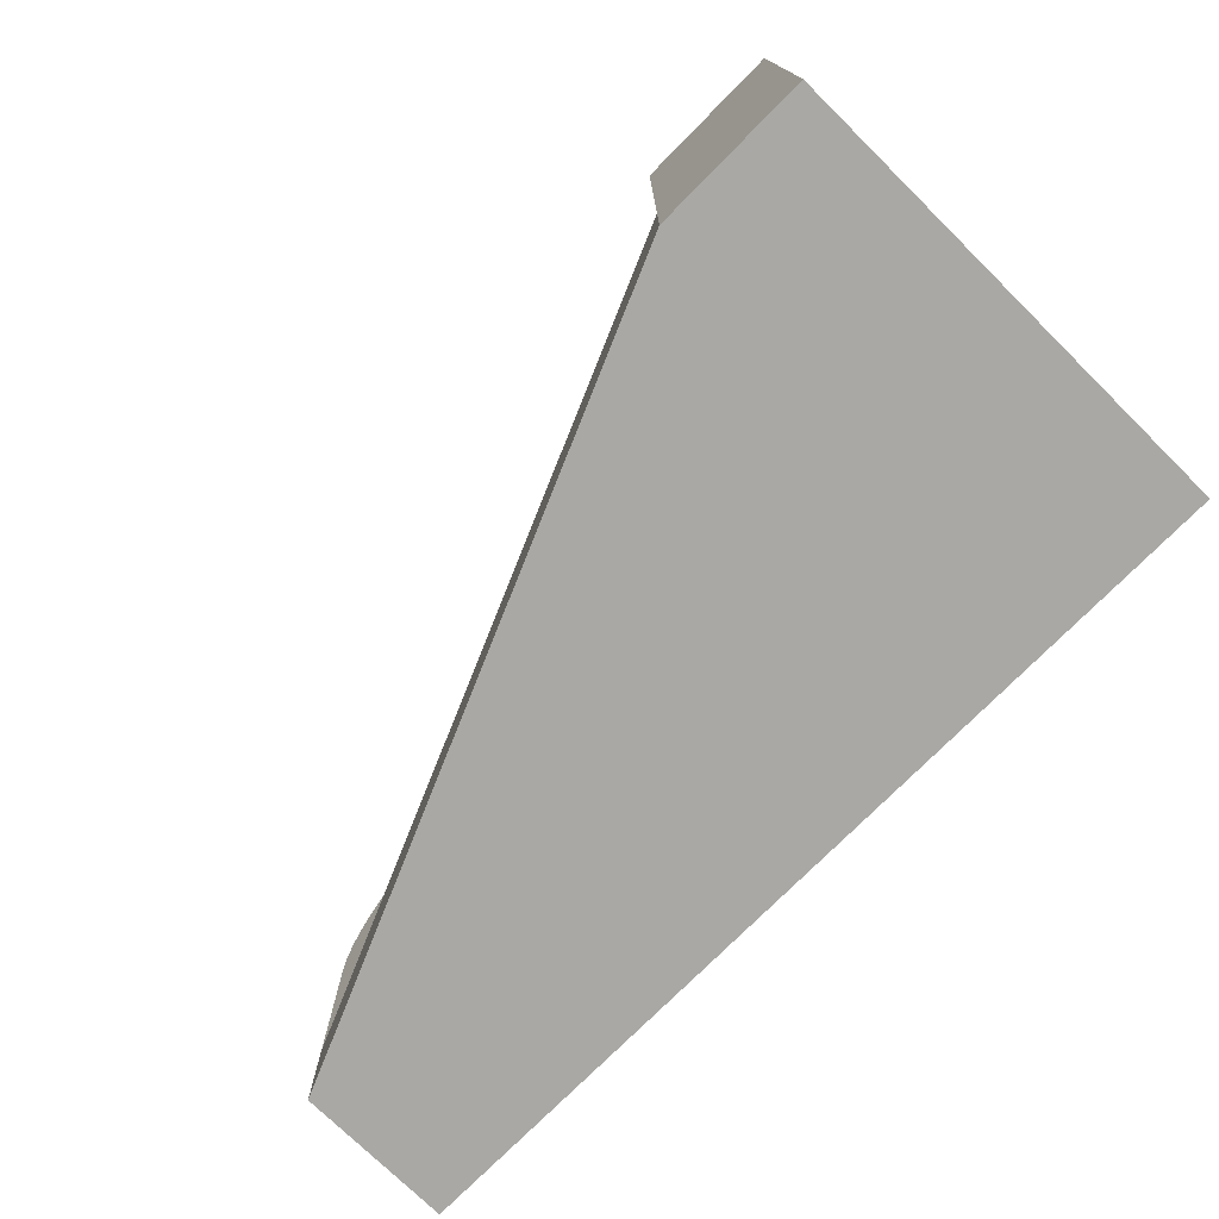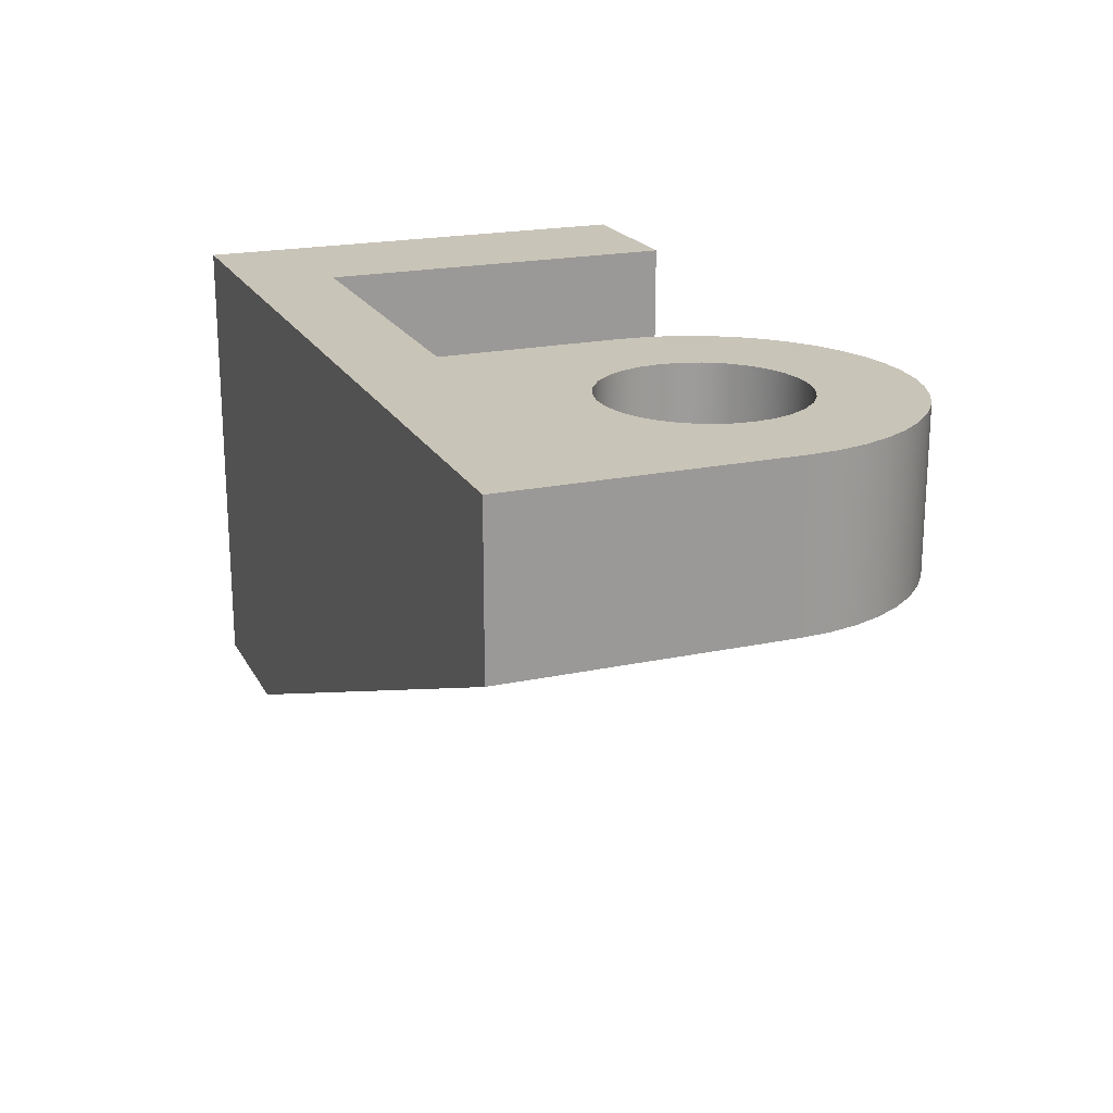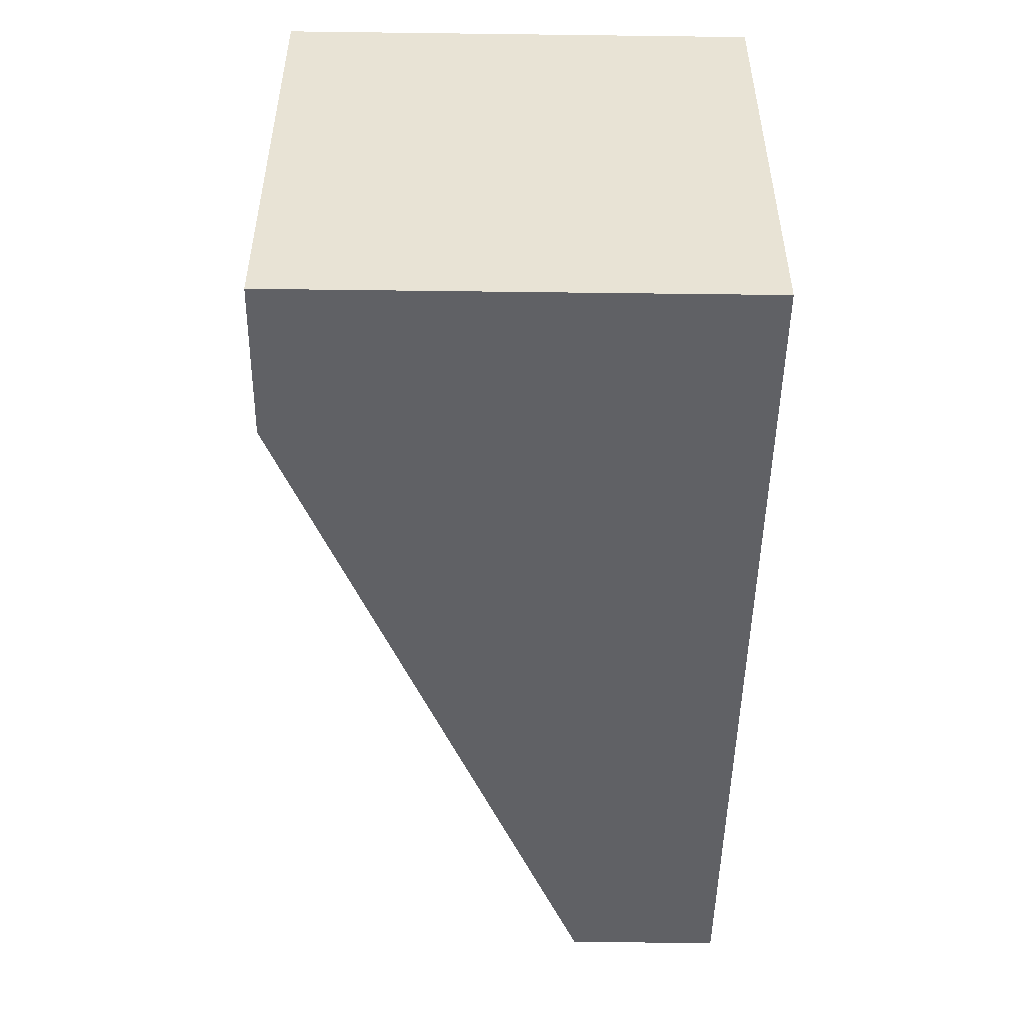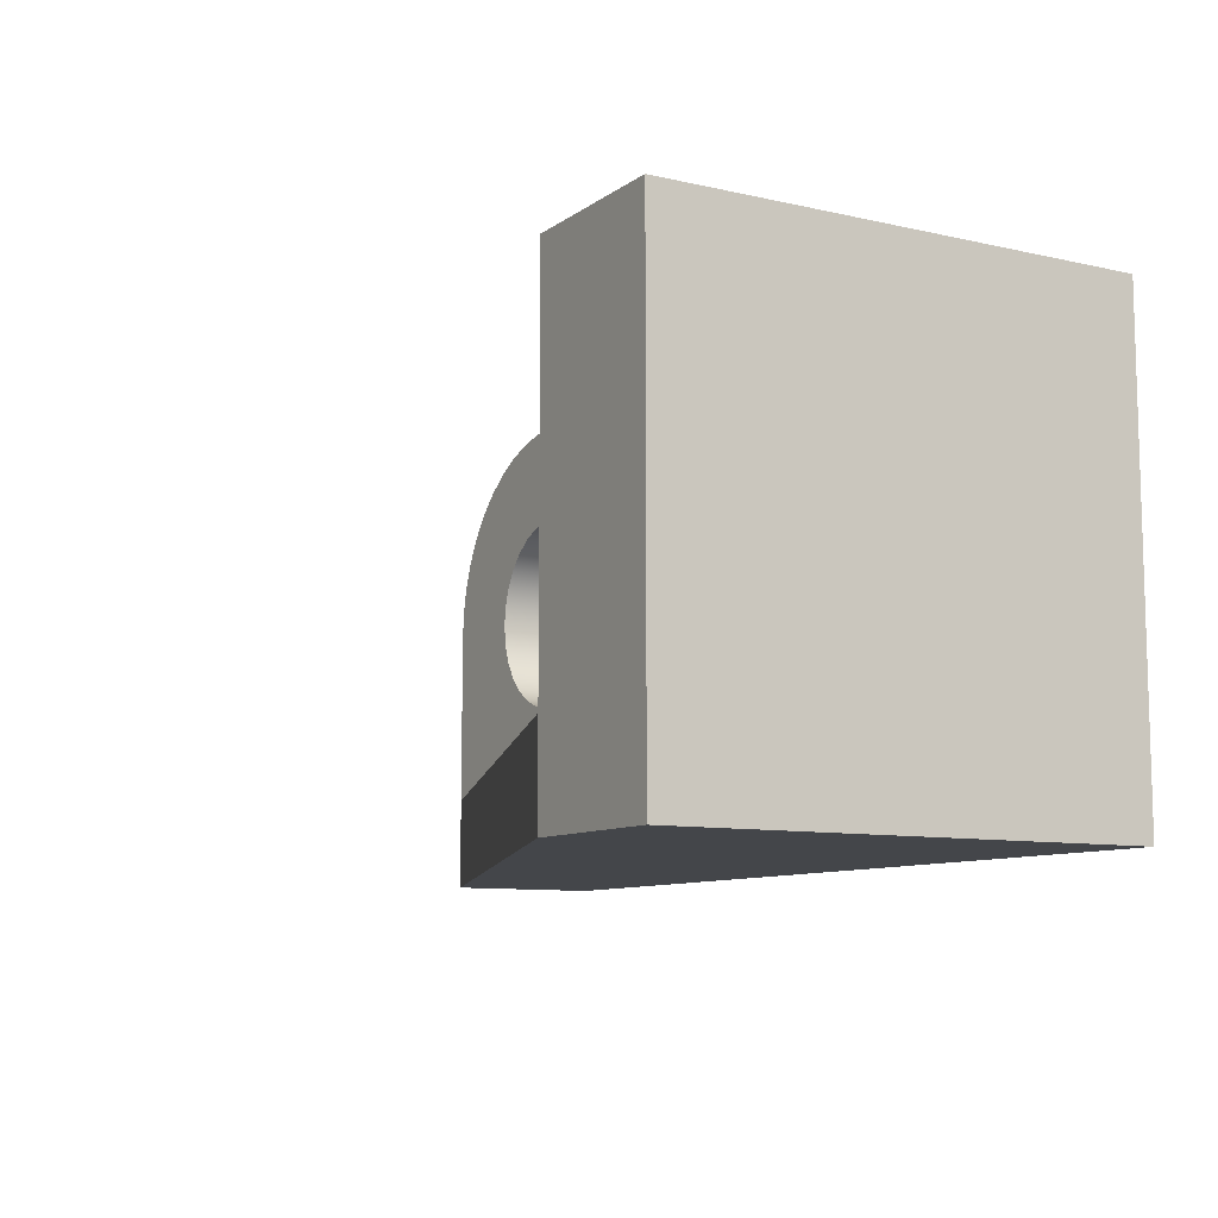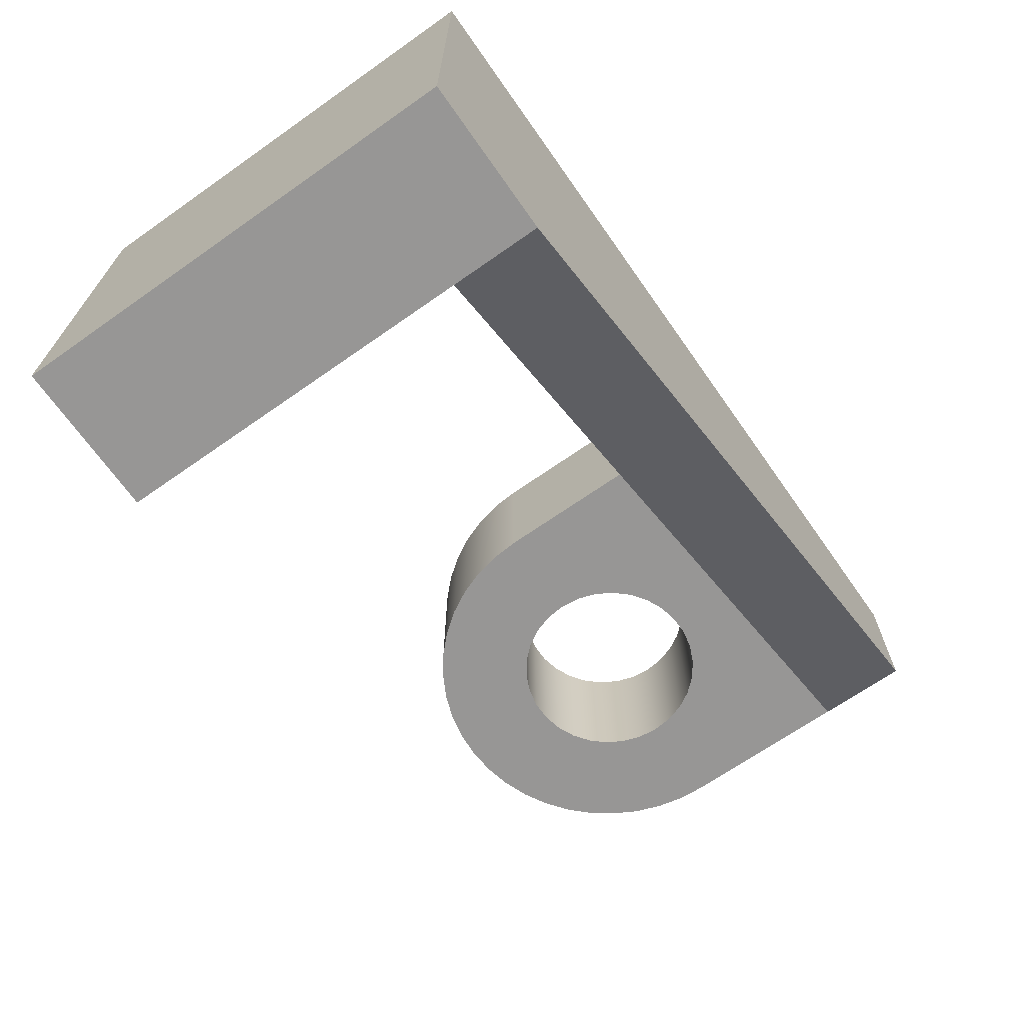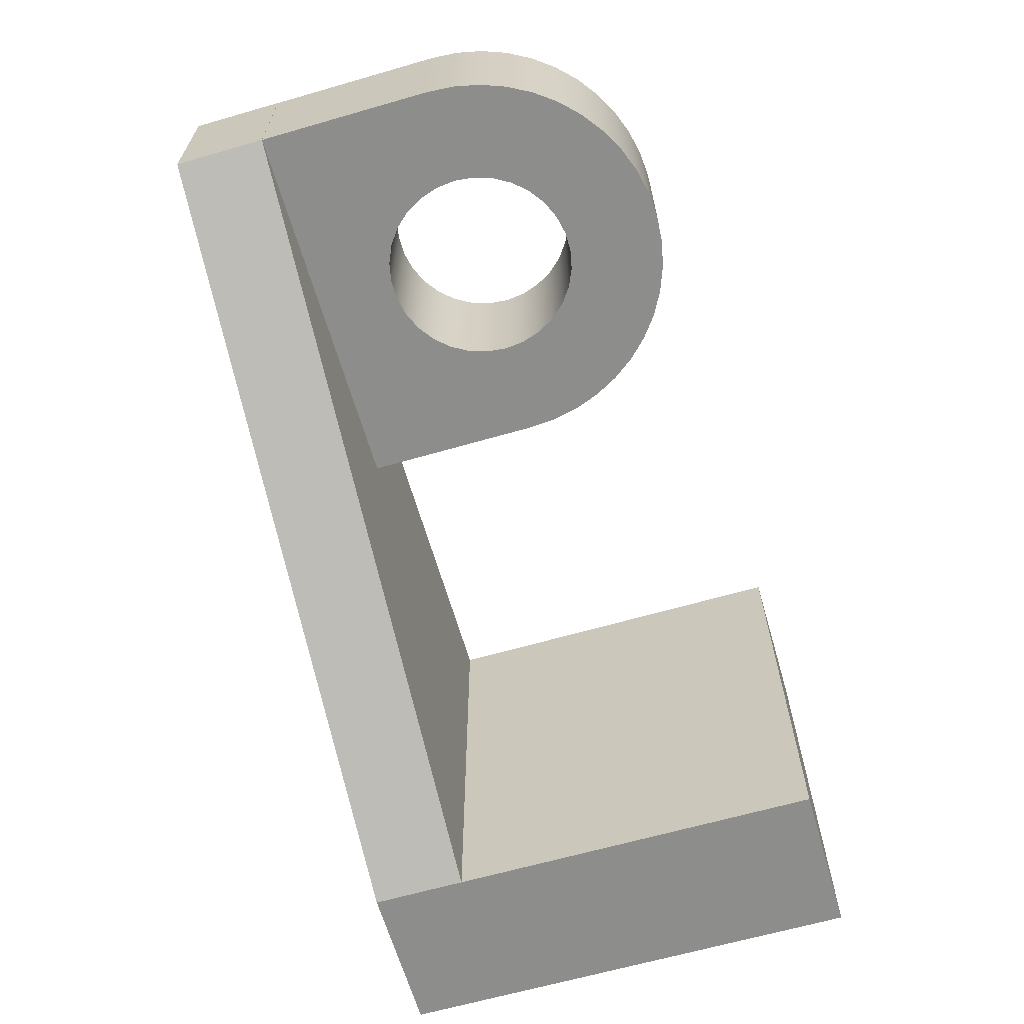
<metadata>
{"format":"obj","ext":"obj","renderer":"f3d","projection":"perspective","resolution":1024,"background":"white","views":[{"elev":-74.9,"azim":45.4,"up":"+Z"},{"elev":20.2,"azim":-111.3,"up":"+Y"},{"elev":-49.3,"azim":89.2,"up":"+Z"},{"elev":-9.4,"azim":59.5,"up":"+Z"},{"elev":-67.9,"azim":125.1,"up":"+Y"},{"elev":-64.4,"azim":-73.8,"up":"+Y"}]}
</metadata>
<code>
v 1.252 -2 3.495
v 1.28 -2 3.235
v 1.361 -2 2.986
v 1.491 -2 2.76
v 1.666 -2 2.566
v 1.877 -2 2.412
v 2.116 -2 2.306
v 2.372 -2 2.252
v 2.633 -2 2.252
v 2.889 -2 2.306
v 3.127 -2 2.412
v 3.339 -2 2.566
v 3.514 -2 2.76
v 3.644 -2 2.986
v 3.725 -2 3.235
v 3.752 -2 3.495
v 3.725 -2 3.755
v 3.644 -2 4.003
v 3.514 -2 4.23
v 3.339 -2 4.424
v 3.127 -2 4.577
v 2.889 -2 4.684
v 2.633 -2 4.738
v 2.372 -2 4.738
v 2.116 -2 4.684
v 1.877 -2 4.577
v 1.666 -2 4.424
v 1.491 -2 4.23
v 1.361 -2 4.003
v 1.28 -2 3.755
v 1.252 0 3.495
v 1.28 0 3.755
v 1.361 0 4.003
v 1.491 0 4.23
v 1.666 0 4.424
v 1.877 0 4.577
v 2.116 0 4.684
v 2.372 0 4.738
v 2.633 0 4.738
v 2.889 0 4.684
v 3.127 0 4.577
v 3.339 0 4.424
v 3.514 0 4.23
v 3.644 0 4.003
v 3.725 0 3.755
v 3.752 0 3.495
v 3.725 0 3.235
v 3.644 0 2.986
v 3.514 0 2.76
v 3.339 0 2.566
v 3.127 0 2.412
v 2.889 0 2.306
v 2.633 0 2.252
v 2.372 0 2.252
v 2.116 0 2.306
v 1.877 0 2.412
v 1.666 0 2.566
v 1.491 0 2.76
v 1.361 0 2.986
v 1.28 0 3.235
v 1.252 -2 3.495
v 1.252 0 3.495
v 9.5 -6 0
v 11.5 -6 0
v 11.5 -6 6
v 9.5 -6 6
v 9.5 -6 1.2
v 5.002 -2 1.2
v 5.002 0 1.2
v 5.002 0 3.495
v 5.002 -2 3.495
v 5.002 0 3.495
v 4.977 0 3.851
v 4.901 0 4.199
v 4.777 0 4.533
v 4.606 0 4.846
v 4.392 0 5.132
v 4.14 0 5.384
v 3.854 0 5.598
v 3.541 0 5.769
v 3.207 0 5.894
v 2.858 0 5.969
v 2.502 0 5.995
v 2.147 0 5.969
v 1.798 0 5.894
v 1.464 0 5.769
v 1.151 0 5.598
v 0.8653 0 5.384
v 0.6131 0 5.132
v 0.3993 0 4.846
v 0.2284 0 4.533
v 0.1037 0 4.199
v 0.02789 0 3.851
v 0.002446 0 3.495
v 0.002446 -2 3.495
v 0.02789 -2 3.851
v 0.1037 -2 4.199
v 0.2284 -2 4.533
v 0.3993 -2 4.846
v 0.6131 -2 5.132
v 0.8653 -2 5.384
v 1.151 -2 5.598
v 1.464 -2 5.769
v 1.798 -2 5.894
v 2.147 -2 5.969
v 2.502 -2 5.995
v 2.858 -2 5.969
v 3.207 -2 5.894
v 3.541 -2 5.769
v 3.854 -2 5.598
v 4.14 -2 5.384
v 4.392 -2 5.132
v 4.606 -2 4.846
v 4.777 -2 4.533
v 4.901 -2 4.199
v 4.977 -2 3.851
v 5.002 -2 3.495
v 0 0 0
v 0 -2 0
v 0 -2 1.2
v 0 0 1.2
v 0.002446 0 1.2
v 0.002446 -2 1.2
v 0.002446 -2 3.495
v 0.002446 0 3.495
v 0.002446 -2 1.2
v 5.002 -2 1.2
v 5.002 -2 3.495
v 4.977 -2 3.851
v 4.901 -2 4.199
v 4.777 -2 4.533
v 4.606 -2 4.846
v 4.392 -2 5.132
v 4.14 -2 5.384
v 3.854 -2 5.598
v 3.541 -2 5.769
v 3.207 -2 5.894
v 2.858 -2 5.969
v 2.502 -2 5.995
v 2.147 -2 5.969
v 1.798 -2 5.894
v 1.464 -2 5.769
v 1.151 -2 5.598
v 0.8653 -2 5.384
v 0.6131 -2 5.132
v 0.3993 -2 4.846
v 0.2284 -2 4.533
v 0.1037 -2 4.199
v 0.02789 -2 3.851
v 0.002446 -2 3.495
v 1.252 -2 3.495
v 1.28 -2 3.755
v 1.361 -2 4.003
v 1.491 -2 4.23
v 1.666 -2 4.424
v 1.877 -2 4.577
v 2.116 -2 4.684
v 2.372 -2 4.738
v 2.633 -2 4.738
v 2.889 -2 4.684
v 3.127 -2 4.577
v 3.339 -2 4.424
v 3.514 -2 4.23
v 3.644 -2 4.003
v 3.725 -2 3.755
v 3.752 -2 3.495
v 3.725 -2 3.235
v 3.644 -2 2.986
v 3.514 -2 2.76
v 3.339 -2 2.566
v 3.127 -2 2.412
v 2.889 -2 2.306
v 2.633 -2 2.252
v 2.372 -2 2.252
v 2.116 -2 2.306
v 1.877 -2 2.412
v 1.666 -2 2.566
v 1.491 -2 2.76
v 1.361 -2 2.986
v 1.28 -2 3.235
v 0.002446 -2 1.2
v 0.002446 0 1.2
v 0 0 1.2
v 0 -2 1.2
v 9.5 -6 1.2
v 9.5 0 1.2
v 5.002 0 1.2
v 5.002 -2 1.2
v 9.5 -6 6
v 11.5 -6 6
v 11.5 0 6
v 9.5 0 6
v 9.5 0 1.2
v 9.5 -6 1.2
v 9.5 -6 6
v 9.5 0 6
v 0 -2 0
v 9.5 -6 0
v 9.5 -6 1.2
v 0 -2 1.2
v 11.5 -6 0
v 11.5 0 0
v 11.5 0 6
v 11.5 -6 6
v 1.252 0 3.495
v 1.28 0 3.235
v 1.361 0 2.986
v 1.491 0 2.76
v 1.666 0 2.566
v 1.877 0 2.412
v 2.116 0 2.306
v 2.372 0 2.252
v 2.633 0 2.252
v 2.889 0 2.306
v 3.127 0 2.412
v 3.339 0 2.566
v 3.514 0 2.76
v 3.644 0 2.986
v 3.725 0 3.235
v 3.752 0 3.495
v 3.725 0 3.755
v 3.644 0 4.003
v 3.514 0 4.23
v 3.339 0 4.424
v 3.127 0 4.577
v 2.889 0 4.684
v 2.633 0 4.738
v 2.372 0 4.738
v 2.116 0 4.684
v 1.877 0 4.577
v 1.666 0 4.424
v 1.491 0 4.23
v 1.361 0 4.003
v 1.28 0 3.755
v 5.002 0 1.2
v 9.5 0 1.2
v 9.5 0 6
v 11.5 0 6
v 11.5 0 0
v 0 0 0
v 0 0 1.2
v 0.002446 0 1.2
v 0.002446 0 3.495
v 0.02789 0 3.851
v 0.1037 0 4.199
v 0.2284 0 4.533
v 0.3993 0 4.846
v 0.6131 0 5.132
v 0.8653 0 5.384
v 1.151 0 5.598
v 1.464 0 5.769
v 1.798 0 5.894
v 2.147 0 5.969
v 2.502 0 5.995
v 2.858 0 5.969
v 3.207 0 5.894
v 3.541 0 5.769
v 3.854 0 5.598
v 4.14 0 5.384
v 4.392 0 5.132
v 4.606 0 4.846
v 4.777 0 4.533
v 4.901 0 4.199
v 4.977 0 3.851
v 5.002 0 3.495
v 0 -2 0
v 0 0 0
v 11.5 0 0
v 11.5 -6 0
v 9.5 -6 0
f 2 60 1
f 1 60 62
f 61 31 30
f 30 31 32
f 30 32 29
f 29 32 33
f 29 33 28
f 28 33 34
f 28 34 27
f 27 34 35
f 27 35 26
f 26 35 36
f 26 36 25
f 25 36 37
f 25 37 24
f 24 37 38
f 24 38 23
f 23 38 39
f 23 39 22
f 22 39 40
f 22 40 21
f 21 40 41
f 21 41 20
f 20 41 42
f 20 42 19
f 19 42 43
f 19 43 18
f 18 43 44
f 18 44 17
f 17 44 45
f 17 45 16
f 16 45 46
f 16 46 15
f 15 46 47
f 15 47 14
f 14 47 48
f 14 48 13
f 13 48 49
f 13 49 12
f 12 49 50
f 12 50 11
f 11 50 51
f 11 51 10
f 10 51 52
f 10 52 9
f 9 52 53
f 9 53 8
f 8 53 54
f 8 54 7
f 7 54 55
f 7 55 6
f 6 55 56
f 6 56 5
f 5 56 57
f 5 57 4
f 4 57 58
f 4 58 3
f 3 58 59
f 3 59 2
f 2 59 60
f 63 64 67
f 67 64 65
f 67 65 66
f 69 70 68
f 68 70 71
f 117 72 116
f 116 72 73
f 116 73 74
f 116 74 115
f 115 74 75
f 115 75 114
f 114 75 76
f 114 76 113
f 113 76 77
f 113 77 112
f 112 77 78
f 112 78 111
f 111 78 79
f 111 79 110
f 110 79 80
f 110 80 109
f 109 80 81
f 109 81 108
f 108 81 82
f 108 82 107
f 107 82 83
f 107 83 106
f 106 83 84
f 106 84 105
f 105 84 85
f 105 85 104
f 104 85 86
f 104 86 103
f 103 86 87
f 103 87 102
f 102 87 88
f 102 88 101
f 101 88 89
f 101 89 100
f 100 89 90
f 100 90 99
f 99 90 91
f 99 91 98
f 98 91 92
f 98 92 97
f 97 92 93
f 97 93 96
f 96 93 95
f 95 93 94
f 118 119 121
f 121 119 120
f 123 124 122
f 122 124 125
f 127 174 126
f 126 174 175
f 126 175 176
f 128 168 127
f 127 168 169
f 127 169 170
f 129 166 128
f 128 166 167
f 128 167 168
f 166 129 165
f 165 129 130
f 165 130 164
f 164 130 131
f 164 131 132
f 164 132 163
f 163 132 133
f 163 133 162
f 162 133 134
f 162 134 161
f 161 134 135
f 161 135 136
f 161 136 160
f 160 136 137
f 160 137 159
f 159 137 138
f 159 138 139
f 159 139 158
f 158 139 140
f 158 140 141
f 158 141 157
f 157 141 142
f 157 142 156
f 156 142 143
f 156 143 144
f 156 144 155
f 155 144 145
f 155 145 154
f 154 145 146
f 154 146 153
f 153 146 147
f 153 147 148
f 153 148 152
f 152 148 149
f 152 149 151
f 151 149 150
f 151 150 180
f 180 150 179
f 179 150 126
f 179 126 178
f 178 126 177
f 177 126 176
f 170 171 127
f 127 171 172
f 127 172 173
f 173 174 127
f 182 183 181
f 181 183 184
f 181 184 185
f 181 185 188
f 188 185 186
f 188 186 187
f 189 190 192
f 192 190 191
f 193 194 196
f 196 194 195
f 197 198 200
f 200 198 199
f 201 202 204
f 204 202 203
f 234 205 243
f 243 205 206
f 243 206 207
f 207 208 243
f 243 208 242
f 242 208 209
f 242 209 210
f 210 211 242
f 242 211 212
f 242 212 213
f 242 213 235
f 235 213 214
f 235 214 215
f 215 216 235
f 235 216 217
f 235 217 265
f 265 217 218
f 265 218 219
f 219 220 265
f 265 220 221
f 265 221 264
f 264 221 222
f 264 222 263
f 263 222 223
f 263 223 262
f 262 223 224
f 262 224 261
f 261 224 225
f 261 225 260
f 260 225 226
f 260 226 259
f 259 226 258
f 258 226 227
f 258 227 257
f 257 227 256
f 256 227 255
f 255 227 254
f 254 227 228
f 254 228 253
f 253 228 252
f 252 228 251
f 251 228 250
f 250 228 229
f 250 229 249
f 249 229 248
f 248 229 230
f 248 230 247
f 247 230 231
f 247 231 246
f 246 231 232
f 246 232 245
f 245 232 233
f 245 233 244
f 244 233 234
f 244 234 243
f 236 239 235
f 235 239 240
f 235 240 242
f 242 240 241
f 237 238 236
f 236 238 239
f 267 268 266
f 266 268 270
f 270 268 269

</code>
